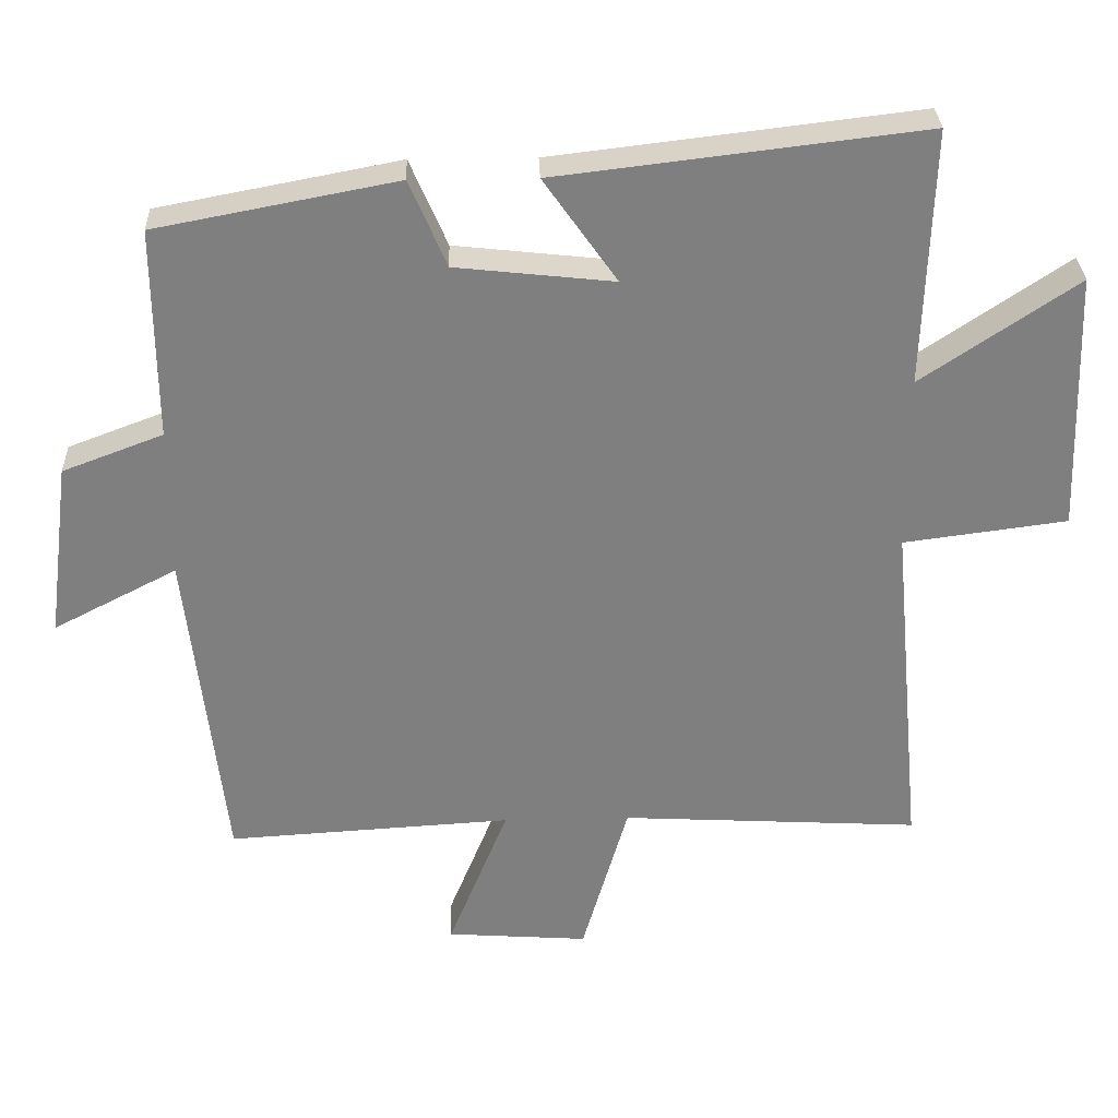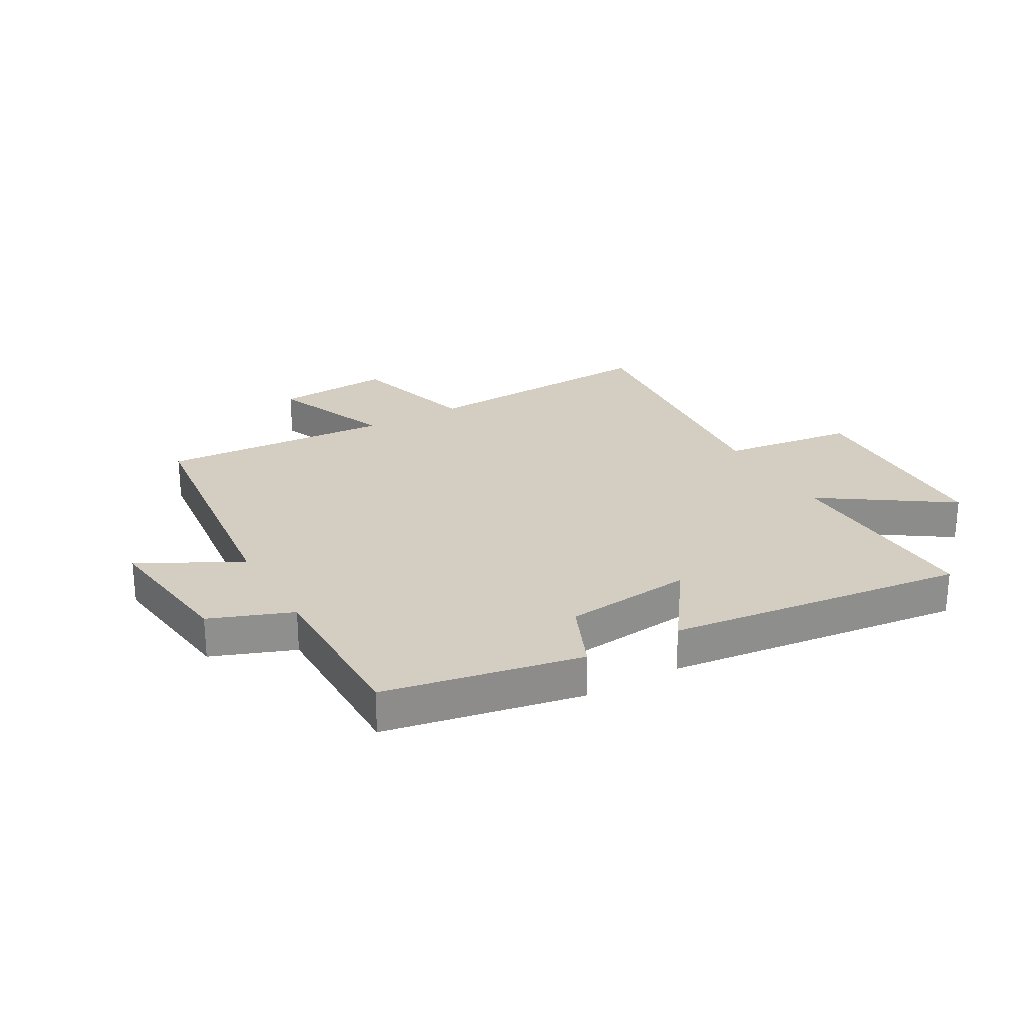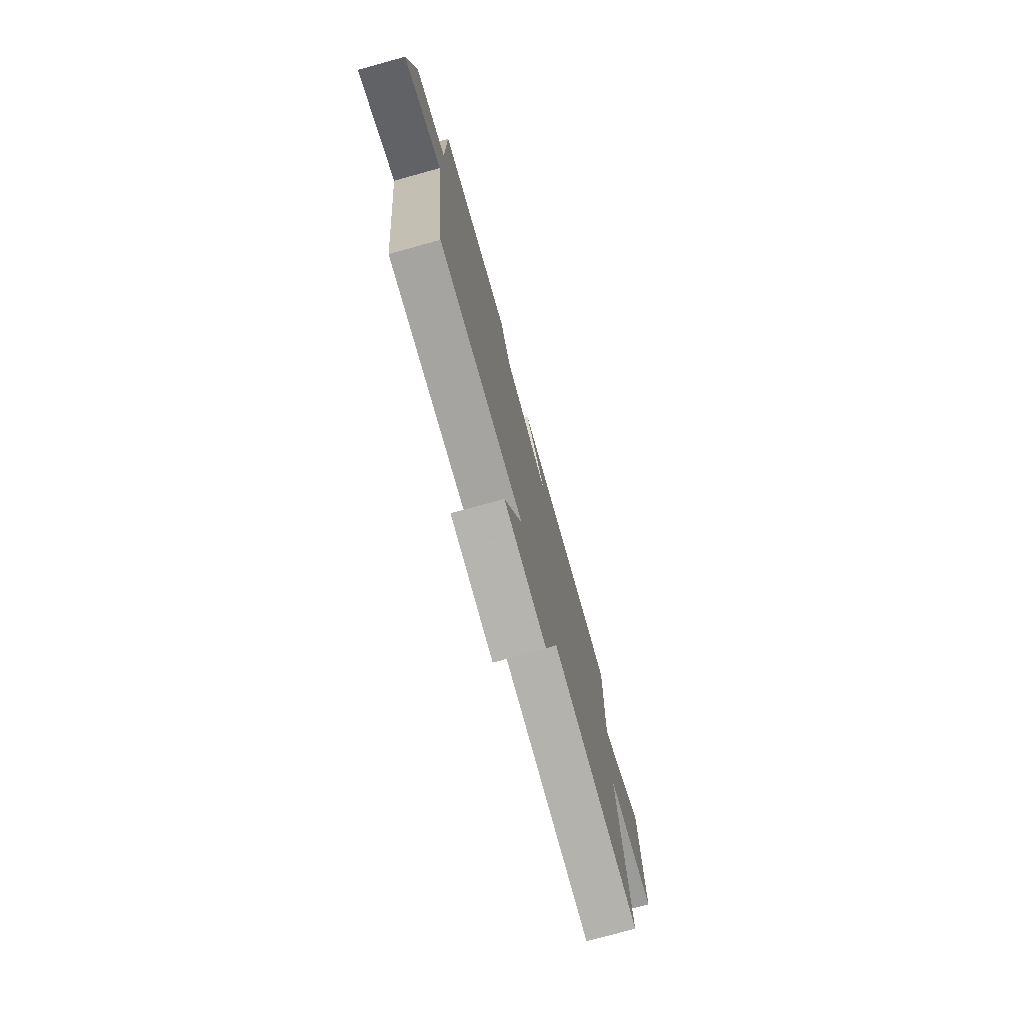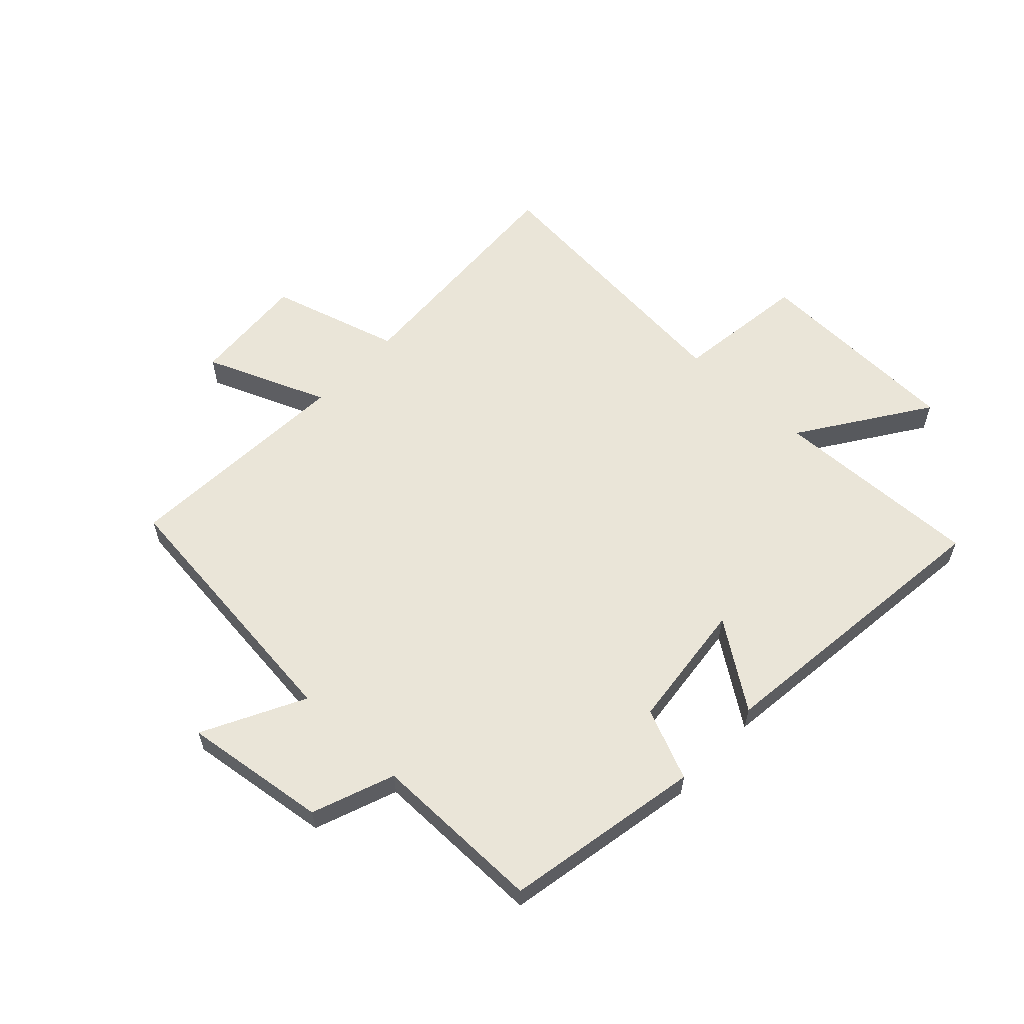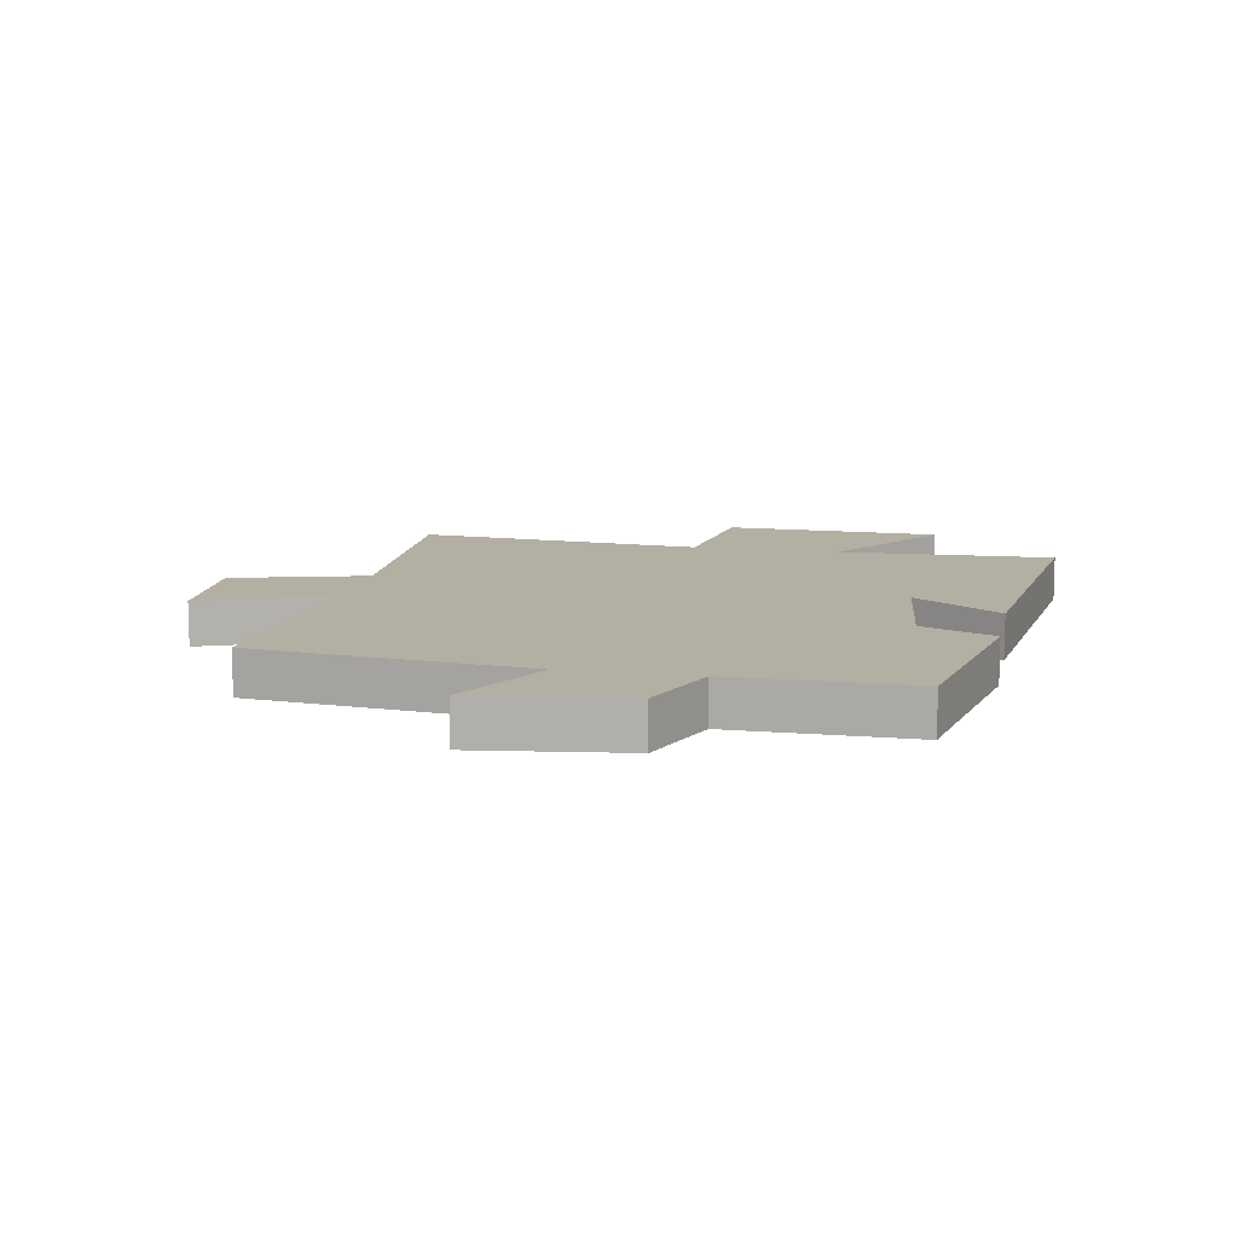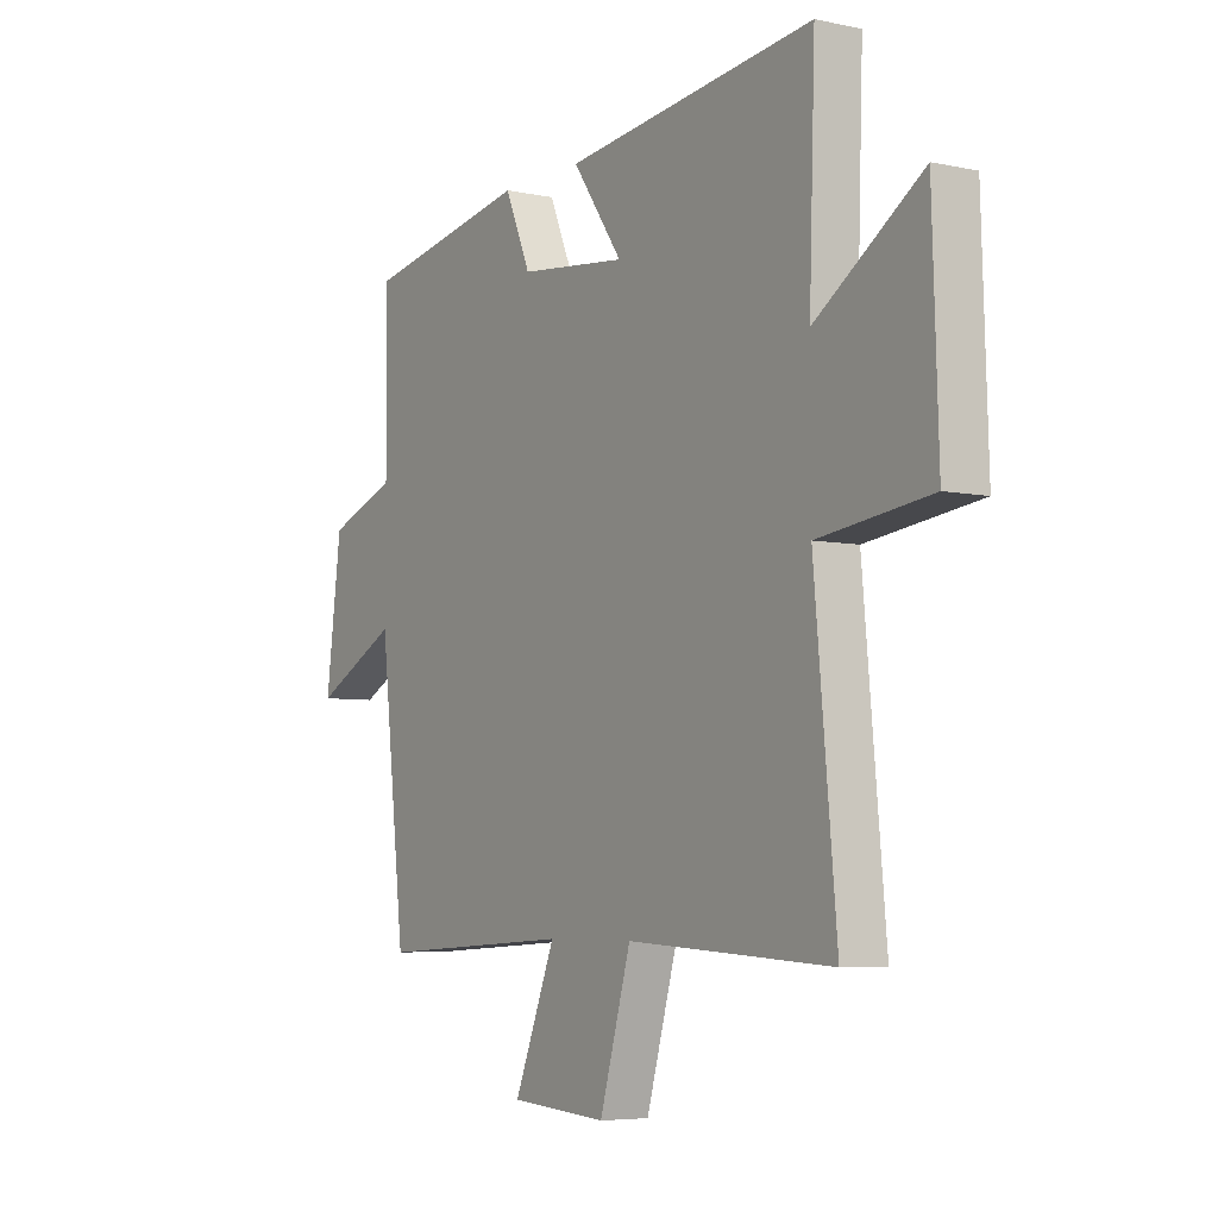
<metadata>
{"format":"obj","ext":"obj","renderer":"f3d","projection":"perspective","resolution":1024,"background":"white","views":[{"elev":30.3,"azim":-1.9,"up":"+Z"},{"elev":25.3,"azim":-29.6,"up":"+Y"},{"elev":-76.6,"azim":-74.6,"up":"+Z"},{"elev":59.4,"azim":-46.8,"up":"+Y"},{"elev":11.1,"azim":-78.8,"up":"+Y"},{"elev":-5.6,"azim":56.7,"up":"+Z"}]}
</metadata>
<code>
v 0.512 0.07 0.561
v 0.5 0.07 0.203
v 0.716 0.07 0.349
v 0.728 0.07 -0.013
v 0.5 0.07 -0.043
v 0.545 0.07 -0.523
v 0.127 0.07 -0.5
v 0.063 0.07 -0.722
v -0.135 0.07 -0.708
v -0.051 0.07 -0.5
v -0.448 0.07 -0.524
v -0.5 0.07 -0.068
v -0.672 0.07 -0.157
v -0.64 0.07 0.089
v -0.5 0.07 0.142
v -0.502 0.07 0.436
v -0.167 0.07 0.5
v -0.115 0.07 0.379
v 0.105 0.07 0.355
v 0.003 0.07 0.5
v 0.512 0 0.561
v 0.5 0 0.203
v 0.716 0 0.349
v 0.728 0 -0.013
v 0.5 0 -0.043
v 0.545 0 -0.523
v 0.127 0 -0.5
v 0.063 0 -0.722
v -0.135 0 -0.708
v -0.051 0 -0.5
v -0.448 0 -0.524
v -0.5 0 -0.068
v -0.672 0 -0.157
v -0.64 0 0.089
v -0.5 0 0.142
v -0.502 0 0.436
v -0.167 0 0.5
v -0.115 0 0.379
v 0.105 0 0.355
v 0.003 0 0.5
f 19 20 1 2
f 18 19 2
f 15 16 17 18
f 15 18 2
f 12 13 14 15
f 10 11 12 15
f 10 15 2
f 7 8 9 10
f 7 10 2 3
f 5 6 7
f 5 7 3
f 3 4 5
f 22 21 40 39
f 22 39 38
f 38 37 36 35
f 22 38 35
f 35 34 33 32
f 35 32 31 30
f 22 35 30
f 30 29 28 27
f 23 22 30 27
f 27 26 25
f 23 27 25
f 25 24 23
f 1 21 22 2
f 2 22 23 3
f 3 23 24 4
f 4 24 25 5
f 5 25 26 6
f 6 26 27 7
f 7 27 28 8
f 8 28 29 9
f 9 29 30 10
f 10 30 31 11
f 11 31 32 12
f 12 32 33 13
f 13 33 34 14
f 14 34 35 15
f 15 35 36 16
f 16 36 37 17
f 17 37 38 18
f 18 38 39 19
f 19 39 40 20
f 20 40 21 1

</code>
